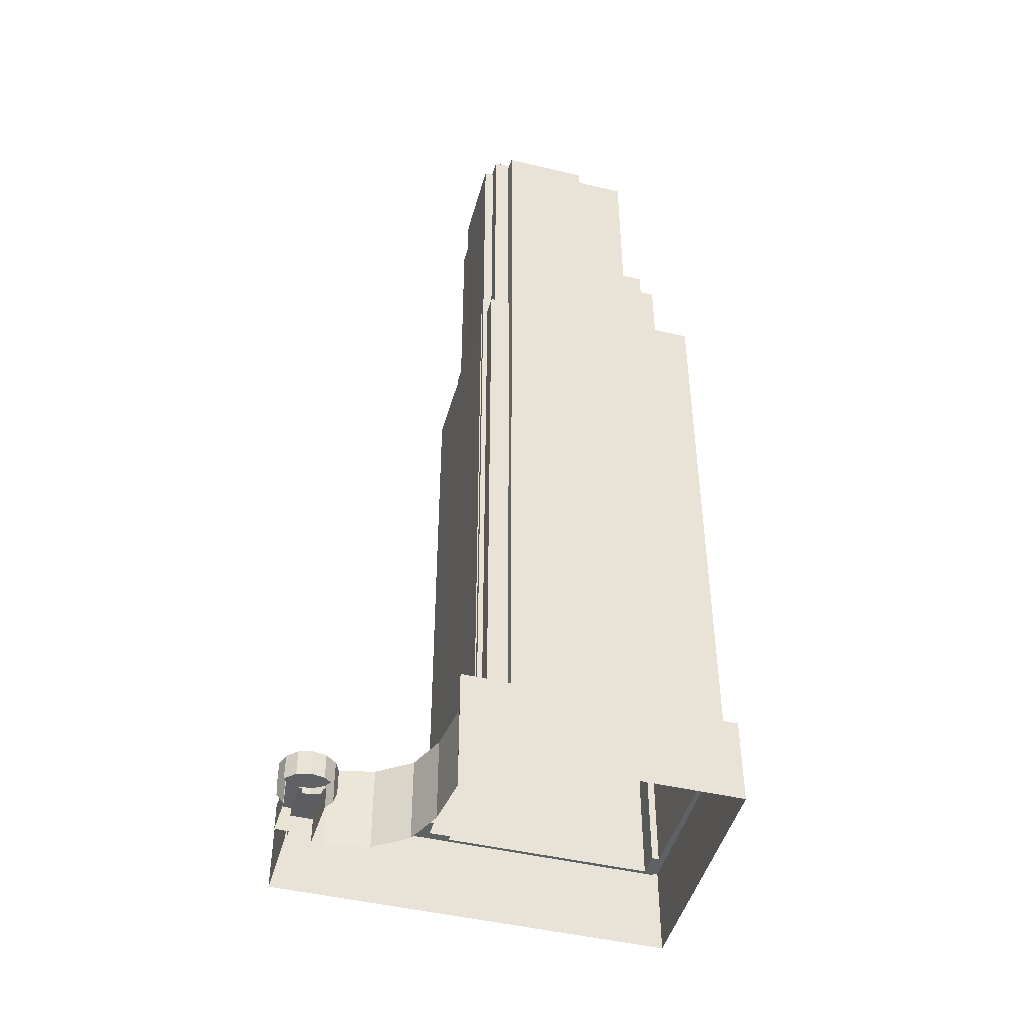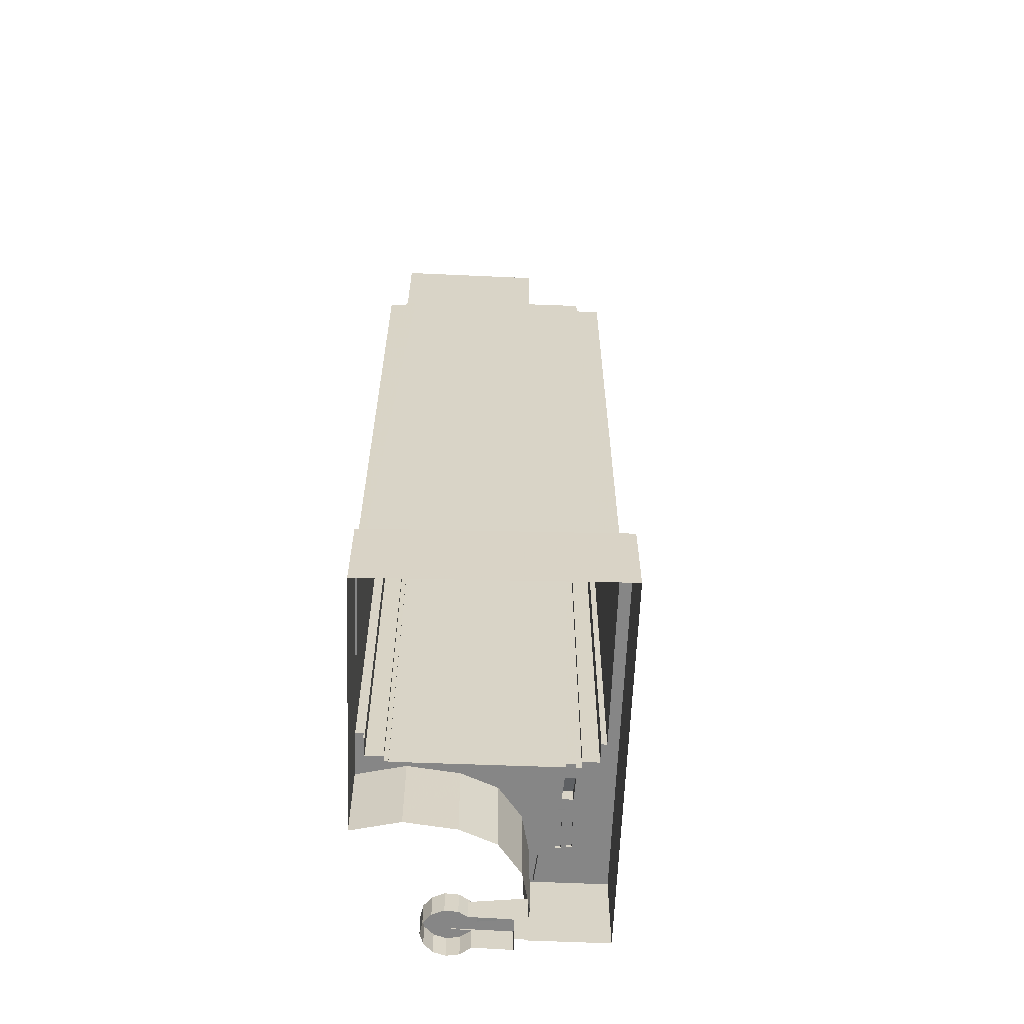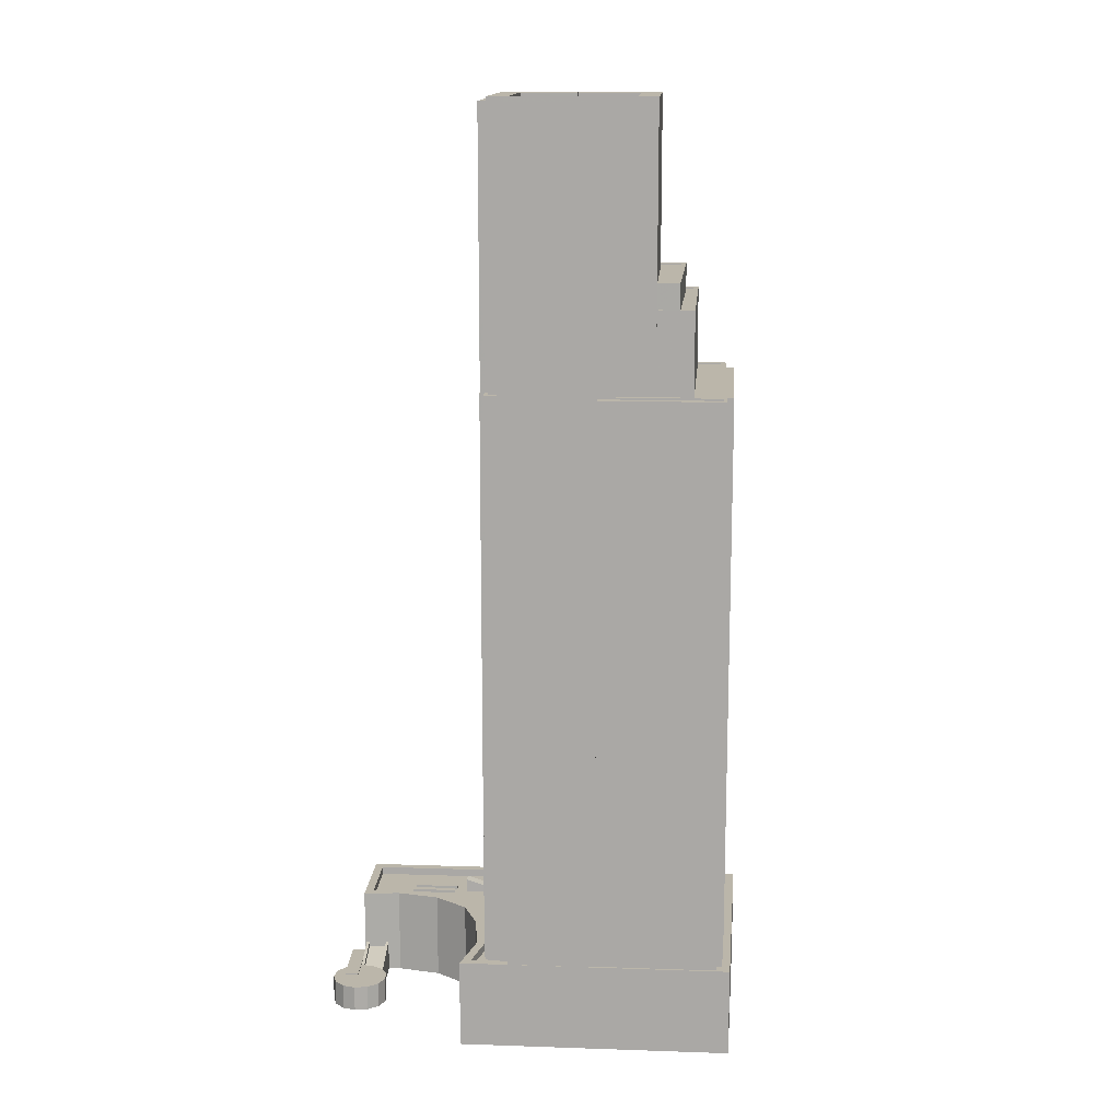
<metadata>
{"format":"obj","ext":"obj","renderer":"f3d","projection":"perspective","resolution":1024,"background":"white","views":[{"elev":-45.4,"azim":-158.2,"up":"+Z"},{"elev":-62.0,"azim":-55.0,"up":"+Z"},{"elev":14.0,"azim":-138.5,"up":"+Z"}]}
</metadata>
<code>
v -7989 -3.938e+04 4.93
v -8030 -3.94e+04 4.927
v -7992 -3.938e+04 4.93
v -7982 -3.939e+04 4.93
v -8004 -3.944e+04 4.925
v -7948 -3.94e+04 4.931
v -7969 -3.939e+04 4.93
v -7967 -3.938e+04 4.931
v -7968 -3.937e+04 4.932
v -7966 -3.937e+04 4.932
v -7964 -3.937e+04 4.932
v -7970 -3.937e+04 4.931
v -7962 -3.937e+04 4.932
v -7971 -3.938e+04 4.931
v -7957 -3.939e+04 4.931
v -7957 -3.939e+04 4.931
v -7961 -3.938e+04 4.932
v -7961 -3.938e+04 4.932
v -7957 -3.938e+04 4.931
v -7958 -3.939e+04 4.931
v -7961 -3.938e+04 4.932
v -7970 -3.938e+04 4.931
v -7960 -3.939e+04 4.931
v -7968 -3.938e+04 4.931
v -7976 -3.939e+04 4.93
v -7962 -3.939e+04 4.931
v -7963 -3.938e+04 8.19
v -7964 -3.938e+04 8.16
v -7958 -3.939e+04 9.57
v -7960 -3.939e+04 9.589
v -7966 -3.938e+04 7.964
v -7966 -3.938e+04 8.864
v -7960 -3.939e+04 10.49
v -7960 -3.939e+04 10.49
v -7966 -3.938e+04 8.831
v -7967 -3.938e+04 8.767
v -7962 -3.938e+04 9.101
v -7963 -3.938e+04 9.09
v -7961 -3.938e+04 9.596
v -7958 -3.939e+04 10.47
v -7957 -3.939e+04 10.47
v -7971 -3.938e+04 9.391
v -7970 -3.938e+04 9.391
v -7965 -3.938e+04 9.391
v -7970 -3.937e+04 9.391
v -7968 -3.938e+04 9.391
v -7968 -3.937e+04 9.392
v -7966 -3.938e+04 9.391
v -7966 -3.937e+04 9.392
v -7964 -3.938e+04 9.391
v -7964 -3.937e+04 9.392
v -7963 -3.938e+04 9.392
v -7962 -3.938e+04 9.391
v -7962 -3.937e+04 9.392
v -7961 -3.938e+04 9.392
v -7961 -3.938e+04 9.392
v -7961 -3.938e+04 9.392
v -7957 -3.938e+04 9.596
v -7963 -3.938e+04 9.597
v -7958 -3.939e+04 9.596
v -7965 -3.938e+04 9.596
v -8003 -3.944e+04 20.4
v -8018 -3.942e+04 20.4
v -8004 -3.944e+04 20.4
v -8030 -3.94e+04 20.4
v -8026 -3.941e+04 20.4
v -8028 -3.941e+04 20.4
v -8026 -3.941e+04 20.4
v -7974 -3.941e+04 19
v -8003 -3.944e+04 19
v -7963 -3.941e+04 19
v -7966 -3.94e+04 19
v -7968 -3.94e+04 19
v -8018 -3.942e+04 19
v -8006 -3.943e+04 19
v -7967 -3.94e+04 19
v -7969 -3.94e+04 19
v -7967 -3.94e+04 19
v -7970 -3.941e+04 19
v -7973 -3.941e+04 19
v -7972 -3.941e+04 19
v -7973 -3.941e+04 19
v -7971 -3.941e+04 19
v -7974 -3.941e+04 19
v -8005 -3.943e+04 19
v -8003 -3.944e+04 19
v -7993 -3.938e+04 19
v -7998 -3.938e+04 19
v -7995 -3.938e+04 19
v -7998 -3.938e+04 19
v -7991 -3.938e+04 19
v -7993 -3.938e+04 19
v -7992 -3.938e+04 19
v -7992 -3.938e+04 19
v -7957 -3.939e+04 19
v -7961 -3.939e+04 19
v -7956 -3.939e+04 19
v -7992 -3.938e+04 19
v -7990 -3.939e+04 19
v -7974 -3.941e+04 19
v -7983 -3.939e+04 19
v -7969 -3.94e+04 19
v -7962 -3.94e+04 19
v -7972 -3.94e+04 19
v -7976 -3.94e+04 19
v -7967 -3.94e+04 19
v -7967 -3.94e+04 19
v -7967 -3.94e+04 19
v -7961 -3.94e+04 19
v -7960 -3.94e+04 19
v -7950 -3.94e+04 19
v -7960 -3.94e+04 19
v -7960 -3.94e+04 19
v -8028 -3.941e+04 19
v -8025 -3.941e+04 19
v -8027 -3.94e+04 19
v -8026 -3.941e+04 19
v -8028 -3.94e+04 20.4
v -8011 -3.939e+04 20.4
v -7992 -3.938e+04 20.4
v -7999 -3.938e+04 20.4
v -7993 -3.938e+04 20.4
v -7998 -3.938e+04 20.4
v -8027 -3.94e+04 20.4
v -8011 -3.939e+04 20.4
v -7990 -3.939e+04 20.4
v -7989 -3.938e+04 20.4
v -7983 -3.939e+04 20.4
v -7982 -3.939e+04 20.4
v -7976 -3.939e+04 20.4
v -7976 -3.94e+04 20.4
v -7969 -3.94e+04 20.4
v -7969 -3.939e+04 20.4
v -7961 -3.939e+04 20.4
v -7962 -3.939e+04 20.4
v -7957 -3.939e+04 20.4
v -7957 -3.939e+04 20.4
v -7948 -3.94e+04 20.4
v -7950 -3.94e+04 20.4
v -7966 -3.94e+04 19.56
v -7960 -3.94e+04 19.56
v -7960 -3.94e+04 19.56
v -7967 -3.94e+04 19.56
v -8004 -3.94e+04 169.3
v -8003 -3.94e+04 169.3
v -8006 -3.94e+04 169.3
v -8002 -3.94e+04 169.3
v -8008 -3.94e+04 161.9
v -8010 -3.94e+04 161.9
v -8008 -3.94e+04 161.9
v -8000 -3.941e+04 161.9
v -7999 -3.941e+04 161.9
v -7997 -3.941e+04 161.9
v -8005 -3.94e+04 161.9
v -8008 -3.94e+04 161.9
v -8009 -3.94e+04 161.9
v -7996 -3.941e+04 161.9
v -8004 -3.94e+04 161.9
v -8006 -3.94e+04 161.9
v -8011 -3.94e+04 161.9
v -8000 -3.941e+04 161.9
v -8000 -3.94e+04 161.9
v -7998 -3.94e+04 161.9
v -7997 -3.94e+04 161.9
v -7999 -3.941e+04 161.9
v -7996 -3.94e+04 161.9
v -7995 -3.941e+04 161.9
v -8004 -3.939e+04 161.9
v -8005 -3.939e+04 161.9
v -8003 -3.94e+04 161.9
v -8002 -3.94e+04 161.9
v -8001 -3.939e+04 161.9
v -7998 -3.939e+04 161.9
v -7997 -3.94e+04 161.9
v -7991 -3.94e+04 161.9
v -7989 -3.94e+04 161.9
v -7989 -3.94e+04 161.9
v -8012 -3.94e+04 168.9
v -8017 -3.94e+04 168.9
v -8001 -3.942e+04 168.9
v -8000 -3.941e+04 168.9
v -7996 -3.939e+04 168.9
v -7995 -3.938e+04 168.9
v -7984 -3.94e+04 168.9
v -7979 -3.94e+04 168.9
v -8011 -3.94e+04 166.9
v -8008 -3.94e+04 166.9
v -8009 -3.94e+04 166.9
v -8012 -3.94e+04 166.9
v -8005 -3.94e+04 166.7
v -8000 -3.941e+04 166.7
v -7997 -3.941e+04 166.7
v -8008 -3.94e+04 166.7
v -7996 -3.939e+04 167
v -7998 -3.939e+04 167
v -7991 -3.94e+04 167
v -7989 -3.94e+04 167
v -8000 -3.94e+04 169.3
v -8001 -3.939e+04 169.3
v -8004 -3.939e+04 169.3
v -7997 -3.94e+04 169.3
v -7995 -3.941e+04 168.1
v -7988 -3.941e+04 168.1
v -7992 -3.94e+04 168.1
v -7999 -3.941e+04 168.1
v -7989 -3.94e+04 166.8
v -7998 -3.94e+04 166.8
v -7992 -3.94e+04 166.8
v -7996 -3.94e+04 166.8
v -7984 -3.94e+04 166.8
v -7988 -3.941e+04 166.8
v -7974 -3.941e+04 120.4
v -7974 -3.941e+04 120.4
v -8003 -3.944e+04 120.4
v -8003 -3.944e+04 120.4
v -8028 -3.94e+04 120.4
v -8011 -3.939e+04 120.4
v -8027 -3.94e+04 120.4
v -8010 -3.939e+04 120.4
v -8025 -3.941e+04 120.3
v -8026 -3.941e+04 120.3
v -8006 -3.943e+04 120.3
v -8005 -3.943e+04 120.3
v -7999 -3.938e+04 168.1
v -8011 -3.939e+04 168.1
v -8010 -3.939e+04 168.1
v -7998 -3.938e+04 168.1
v -7984 -3.94e+04 120.5
v -7973 -3.941e+04 120.5
v -7983 -3.939e+04 120.5
v -7972 -3.941e+04 120.5
v -7992 -3.938e+04 120.5
v -7992 -3.938e+04 120.5
v -7972 -3.94e+04 20.1
v -7974 -3.941e+04 20.1
v -7971 -3.941e+04 20.1
v -7973 -3.941e+04 20.1
v -7970 -3.941e+04 20.1
v -7970 -3.941e+04 20.1
v -7968 -3.94e+04 21.46
v -7969 -3.94e+04 21.44
v -7972 -3.94e+04 20.13
v -7985 -3.94e+04 168.1
v -7992 -3.938e+04 168.1
v -7994 -3.938e+04 168.1
v -7983 -3.939e+04 168.1
v -7981 -3.94e+04 139.2
v -8001 -3.942e+04 139.2
v -7978 -3.941e+04 139.2
v -8002 -3.942e+04 139.2
v -8019 -3.94e+04 139.2
v -8017 -3.94e+04 139.2
v -7977 -3.941e+04 139.4
v -7980 -3.94e+04 139.4
v -7978 -3.941e+04 139.4
v -8002 -3.942e+04 139.4
v -8002 -3.943e+04 139.4
v -8020 -3.94e+04 139.4
v -7981 -3.94e+04 139.4
v -8019 -3.94e+04 139.4
v -8017 -3.94e+04 139.4
v -8017 -3.94e+04 139.4
v -8002 -3.943e+04 134.8
v -7977 -3.941e+04 134.8
v -8002 -3.943e+04 134.8
v -7978 -3.941e+04 134.8
v -8021 -3.94e+04 134.8
v -8020 -3.94e+04 134.8
v -7976 -3.941e+04 135
v -7980 -3.94e+04 135
v -7977 -3.941e+04 135
v -8002 -3.943e+04 135
v -8002 -3.943e+04 135
v -8022 -3.94e+04 135
v -7980 -3.94e+04 135
v -8020 -3.94e+04 135
v -8017 -3.94e+04 135
v -8017 -3.94e+04 135
v -8021 -3.94e+04 135
v -8020 -3.94e+04 135
v -7977 -3.941e+04 135
v -7978 -3.941e+04 135
v -7995 -3.938e+04 120.5
v -7995 -3.938e+04 120.5
v -7994 -3.938e+04 120.5
v -8017 -3.94e+04 120.5
v -8026 -3.94e+04 120.5
v -8022 -3.94e+04 120.5
v -8003 -3.943e+04 120.5
v -8002 -3.943e+04 120.5
v -7980 -3.94e+04 120.5
v -7976 -3.941e+04 120.5
v -7979 -3.94e+04 120.5
v -7972 -3.941e+04 120.5
v -8017 -3.94e+04 120.5
v -7994 -3.938e+04 120.8
v -7993 -3.938e+04 120.8
v -7994 -3.938e+04 120.8
v -7998 -3.938e+04 120.8
v -7995 -3.938e+04 120.8
v -7998 -3.938e+04 120.8
v -7995 -3.938e+04 120.8
v -7995 -3.938e+04 120.8
v -7995 -3.938e+04 120.8
v -7971 -3.941e+04 120.8
v -7984 -3.94e+04 120.8
v -7979 -3.94e+04 120.8
v -8003 -3.943e+04 120.8
v -8003 -3.944e+04 120.8
v -8027 -3.94e+04 120.8
v -8017 -3.94e+04 120.8
v -8010 -3.939e+04 120.8
v -8010 -3.939e+04 120.8
v -7985 -3.94e+04 120.8
v -7972 -3.941e+04 120.8
v -7979 -3.94e+04 120.8
v -8026 -3.94e+04 120.8
v -8017 -3.94e+04 120.8
v -7967 -3.94e+04 19.49
v -7960 -3.94e+04 19.5
v -7961 -3.94e+04 19.5
v -7967 -3.94e+04 19.49
f 1 2 3
f 4 5 2
f 6 5 7
f 8 9 10
f 8 10 11
f 8 12 9
f 13 8 11
f 8 14 12
f 15 6 16
f 13 17 18
f 19 20 18
f 17 21 18
f 8 22 14
f 16 23 20
f 4 2 1
f 22 8 24
f 25 5 4
f 7 5 25
f 6 7 26
f 20 23 8
f 6 26 23
f 13 18 8
f 16 6 23
f 20 8 18
f 27 28 29
f 29 28 30
f 28 31 30
f 32 33 34
f 33 35 36
f 32 35 33
f 37 38 39
f 39 40 41
f 39 38 40
f 42 43 44
f 45 42 44
f 43 46 44
f 47 45 44
f 44 46 48
f 49 47 44
f 50 44 48
f 51 49 52
f 53 44 50
f 54 51 52
f 54 52 55
f 56 52 57
f 55 52 56
f 52 49 44
f 58 59 39
f 58 39 60
f 59 61 39
f 62 63 64
f 64 63 65
f 66 67 65
f 68 67 66
f 63 66 65
f 69 70 71
f 72 73 71
f 74 70 75
f 76 77 78
f 78 73 72
f 79 80 81
f 81 82 83
f 73 79 71
f 77 73 78
f 83 84 69
f 85 75 86
f 69 86 70
f 83 69 71
f 75 70 86
f 79 81 83
f 79 83 71
f 87 88 89
f 88 90 89
f 91 87 89
f 92 93 89
f 93 91 89
f 91 93 94
f 95 96 97
f 94 93 98
f 91 94 99
f 99 100 101
f 102 103 96
f 96 103 97
f 104 105 100
f 94 100 99
f 100 105 101
f 105 77 102
f 106 103 102
f 76 107 106
f 105 104 77
f 77 76 106
f 77 106 102
f 76 78 108
f 107 76 108
f 103 109 97
f 72 71 110
f 110 71 111
f 97 110 111
f 108 78 112
f 113 108 112
f 110 113 112
f 109 113 97
f 97 113 110
f 114 115 116
f 114 117 115
f 67 118 65
f 65 119 120
f 121 122 120
f 121 123 122
f 67 124 118
f 119 118 125
f 119 121 120
f 65 118 119
f 122 126 127
f 120 122 127
f 128 129 127
f 126 128 127
f 128 130 129
f 128 131 130
f 132 133 130
f 131 132 130
f 134 135 133
f 132 134 133
f 136 137 135
f 134 136 135
f 136 138 137
f 136 139 138
f 138 62 64
f 138 139 62
f 140 141 142
f 143 140 142
f 144 145 146
f 144 147 145
f 148 149 150
f 151 152 153
f 154 148 150
f 148 155 156
f 152 157 153
f 153 158 154
f 159 155 148
f 158 159 154
f 157 158 153
f 148 154 159
f 150 160 161
f 161 152 151
f 150 149 160
f 150 161 151
f 162 163 164
f 163 165 166
f 167 165 157
f 165 158 157
f 155 168 169
f 162 168 170
f 159 170 155
f 162 170 171
f 162 171 158
f 162 158 163
f 163 158 165
f 170 168 155
f 172 169 168
f 173 169 172
f 174 162 164
f 175 164 176
f 175 176 177
f 173 174 175
f 173 172 174
f 174 164 175
f 178 179 180
f 181 178 180
f 178 182 183
f 179 178 183
f 184 185 183
f 182 184 183
f 184 180 185
f 184 181 180
f 186 187 188
f 189 186 188
f 190 191 192
f 190 193 191
f 194 195 196
f 197 194 196
f 198 199 200
f 198 201 199
f 202 203 204
f 205 202 204
f 206 207 208
f 207 209 208
f 210 206 208
f 211 210 208
f 212 213 214
f 214 215 212
f 215 214 216
f 217 218 219
f 216 218 217
f 214 218 216
f 220 221 222
f 223 220 222
f 224 225 226
f 227 224 226
f 228 229 230
f 229 231 230
f 230 232 233
f 230 231 232
f 234 235 236
f 236 237 238
f 236 235 237
f 239 240 236
f 240 241 242
f 240 242 236
f 243 244 245
f 243 246 244
f 247 248 249
f 249 248 250
f 250 248 251
f 248 252 251
f 253 254 255
f 253 256 257
f 257 256 258
f 255 254 259
f 260 261 258
f 260 262 261
f 256 260 258
f 253 255 256
f 263 264 265
f 264 266 265
f 267 263 265
f 268 267 265
f 269 270 271
f 269 272 273
f 273 272 274
f 271 270 275
f 274 276 277
f 276 278 277
f 279 280 276
f 272 279 274
f 269 281 272
f 281 271 282
f 269 271 281
f 274 279 276
f 283 284 285
f 286 287 288
f 287 289 290
f 291 292 293
f 293 292 294
f 290 289 294
f 286 288 295
f 292 290 294
f 288 287 290
f 296 297 298
f 299 300 301
f 301 300 302
f 303 297 302
f 298 297 303
f 300 304 303
f 300 303 302
f 305 306 307
f 305 308 309
f 309 308 310
f 311 312 313
f 310 311 313
f 307 306 314
f 315 307 316
f 305 315 308
f 317 318 311
f 308 317 310
f 305 307 315
f 310 317 311
f 319 320 321
f 322 319 321
f 32 30 31
f 32 34 30
f 29 40 38
f 27 29 38
f 23 36 8
f 23 33 36
f 16 60 41
f 41 60 39
f 20 60 16
f 35 48 36
f 8 36 24
f 24 36 46
f 36 48 46
f 47 10 9
f 47 49 10
f 49 11 10
f 49 51 11
f 51 13 11
f 51 54 13
f 55 17 13
f 54 55 13
f 17 56 21
f 17 55 56
f 57 21 56
f 57 18 21
f 46 22 24
f 46 43 22
f 43 14 22
f 43 42 14
f 42 12 14
f 42 45 12
f 45 9 12
f 45 47 9
f 37 53 38
f 27 38 28
f 28 38 50
f 38 53 50
f 48 32 50
f 50 32 28
f 48 35 32
f 28 32 31
f 52 59 57
f 18 57 19
f 19 57 58
f 57 59 58
f 19 60 20
f 19 58 60
f 52 61 59
f 52 44 61
f 44 53 61
f 53 39 61
f 37 39 53
f 23 26 33
f 26 135 33
f 16 41 15
f 34 135 137
f 29 30 40
f 15 41 137
f 41 40 137
f 33 135 34
f 30 34 40
f 40 34 137
f 65 120 3
f 2 65 3
f 3 127 1
f 3 120 127
f 129 4 1
f 127 129 1
f 129 25 4
f 129 130 25
f 130 7 25
f 130 133 7
f 133 26 7
f 133 135 26
f 15 138 6
f 15 137 138
f 6 64 5
f 6 138 64
f 64 65 2
f 5 64 2
f 74 62 70
f 74 63 62
f 68 114 67
f 68 117 114
f 116 67 114
f 116 124 67
f 123 88 87
f 122 123 87
f 87 91 122
f 91 99 126
f 122 91 126
f 128 99 101
f 128 126 99
f 131 101 105
f 131 128 101
f 131 105 102
f 132 131 102
f 132 102 96
f 134 132 96
f 134 96 95
f 136 134 95
f 111 139 97
f 97 136 95
f 97 139 136
f 111 71 139
f 71 70 62
f 139 71 62
f 112 78 143
f 142 112 143
f 141 112 142
f 141 110 112
f 140 110 141
f 140 72 110
f 143 72 140
f 143 78 72
f 170 159 146
f 145 170 146
f 147 170 145
f 147 171 170
f 144 171 147
f 144 158 171
f 159 158 144
f 146 159 144
f 189 178 186
f 160 186 161
f 161 186 181
f 186 178 181
f 188 182 178
f 178 189 188
f 195 194 182
f 156 155 188
f 169 173 195
f 155 169 188
f 188 195 182
f 169 195 188
f 177 176 206
f 177 206 197
f 194 197 182
f 206 210 184
f 182 197 184
f 197 206 184
f 167 157 202
f 211 203 210
f 210 203 184
f 157 152 202
f 181 184 202
f 152 161 181
f 202 184 203
f 152 181 202
f 179 226 311
f 311 226 312
f 179 183 226
f 227 183 300
f 227 300 299
f 226 183 227
f 285 284 298
f 307 314 243
f 185 307 243
f 245 304 300
f 284 304 298
f 245 300 183
f 185 243 183
f 296 298 245
f 243 245 183
f 298 304 245
f 291 293 316
f 259 180 248
f 291 316 270
f 254 275 270
f 248 247 259
f 185 180 259
f 270 307 185
f 316 307 270
f 259 254 185
f 270 185 254
f 286 295 318
f 248 180 262
f 252 248 262
f 277 278 261
f 318 295 277
f 262 180 179
f 318 277 311
f 311 277 179
f 261 262 179
f 277 261 179
f 156 187 148
f 156 188 187
f 148 187 149
f 187 186 149
f 186 160 149
f 154 193 190
f 154 150 193
f 192 153 154
f 190 192 154
f 153 192 191
f 151 153 191
f 191 150 151
f 191 193 150
f 177 196 175
f 177 197 196
f 196 173 175
f 196 195 173
f 172 168 200
f 199 172 200
f 201 174 172
f 199 201 172
f 198 162 174
f 201 198 174
f 168 198 200
f 168 162 198
f 205 204 209
f 204 208 209
f 165 205 209
f 166 165 209
f 203 208 204
f 203 211 208
f 165 167 202
f 205 165 202
f 163 207 164
f 164 206 176
f 164 207 206
f 209 207 163
f 166 209 163
f 125 118 216
f 217 125 216
f 84 212 69
f 84 213 212
f 69 215 86
f 69 212 215
f 116 115 124
f 124 216 118
f 86 223 85
f 216 220 215
f 220 223 215
f 115 220 124
f 215 223 86
f 216 124 220
f 115 68 220
f 220 68 221
f 115 117 68
f 221 68 66
f 222 85 223
f 222 75 85
f 74 75 63
f 66 63 221
f 221 63 222
f 63 75 222
f 125 217 119
f 312 226 313
f 217 219 313
f 119 217 225
f 313 226 225
f 217 313 225
f 123 121 301
f 90 88 123
f 121 224 301
f 301 224 227
f 301 227 299
f 90 123 301
f 121 225 224
f 121 119 225
f 233 232 94
f 98 233 94
f 100 94 235
f 94 232 235
f 80 237 81
f 235 232 231
f 237 235 231
f 81 237 231
f 81 229 82
f 81 231 229
f 235 234 104
f 100 235 104
f 239 236 238
f 238 237 239
f 239 80 79
f 239 237 80
f 241 240 73
f 77 241 73
f 239 79 73
f 240 239 73
f 234 236 242
f 104 234 77
f 234 242 77
f 242 241 77
f 246 233 244
f 244 233 93
f 246 230 233
f 93 233 98
f 243 314 306
f 243 306 246
f 306 230 246
f 306 228 230
f 296 245 297
f 92 297 93
f 93 297 244
f 297 245 244
f 251 260 256
f 250 251 256
f 252 260 251
f 252 262 260
f 259 249 255
f 259 247 249
f 256 255 249
f 250 256 249
f 278 258 261
f 278 276 258
f 275 254 253
f 271 275 253
f 265 282 257
f 257 282 253
f 265 266 282
f 253 282 271
f 258 276 280
f 258 280 257
f 280 265 257
f 280 268 265
f 267 279 272
f 263 267 272
f 268 279 267
f 268 280 279
f 266 264 281
f 282 266 281
f 263 281 264
f 263 272 281
f 274 277 295
f 288 274 295
f 291 269 292
f 291 270 269
f 292 269 273
f 290 292 273
f 288 273 274
f 288 290 273
f 308 289 287
f 317 308 287
f 284 283 303
f 304 284 303
f 286 318 317
f 287 286 317
f 285 298 303
f 283 285 303
f 315 293 294
f 315 316 293
f 294 289 308
f 315 294 308
f 219 218 310
f 313 219 310
f 301 302 89
f 90 301 89
f 89 302 297
f 92 89 297
f 228 306 229
f 82 229 83
f 83 229 305
f 229 306 305
f 84 83 213
f 214 213 309
f 309 213 305
f 213 83 305
f 309 218 214
f 309 310 218
f 106 322 103
f 322 321 103
f 321 109 103
f 109 321 320
f 113 109 320
f 113 320 319
f 108 113 319
f 108 319 107
f 319 322 107
f 322 106 107

</code>
